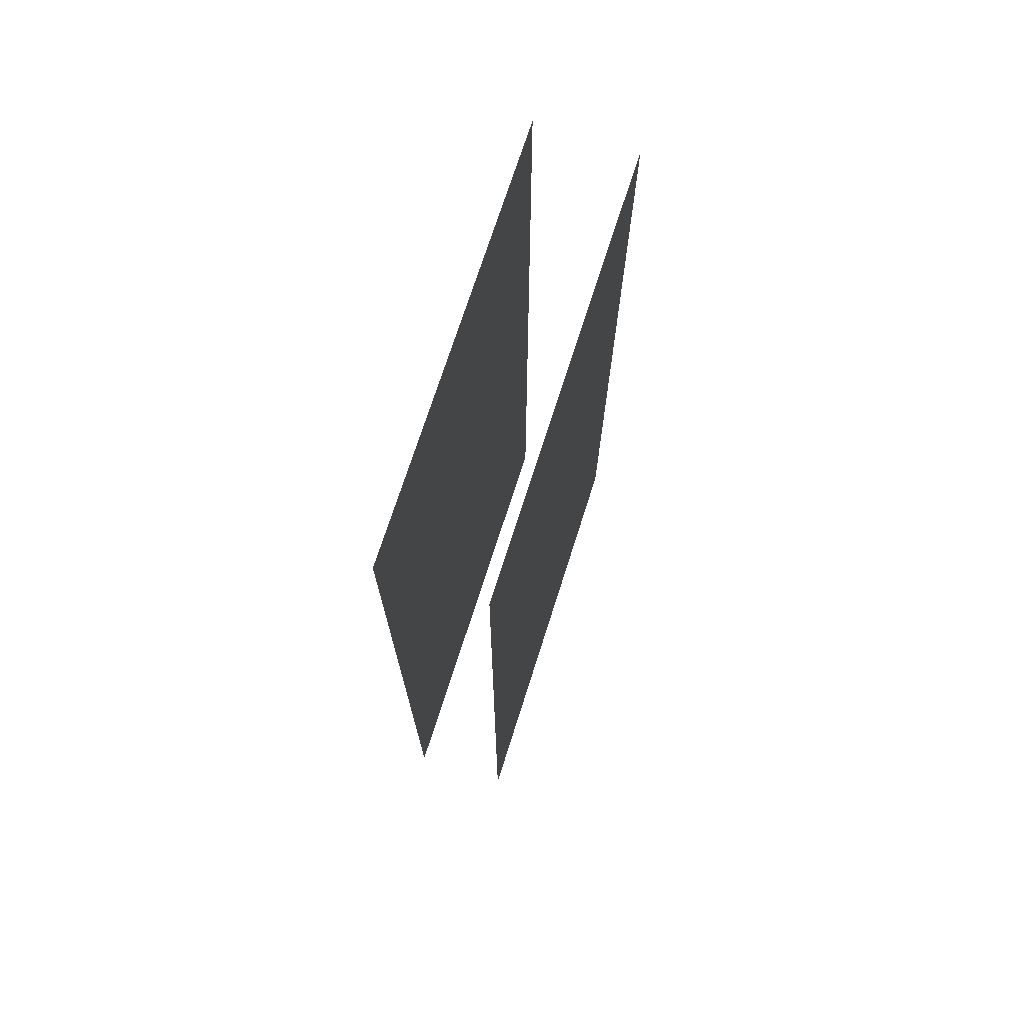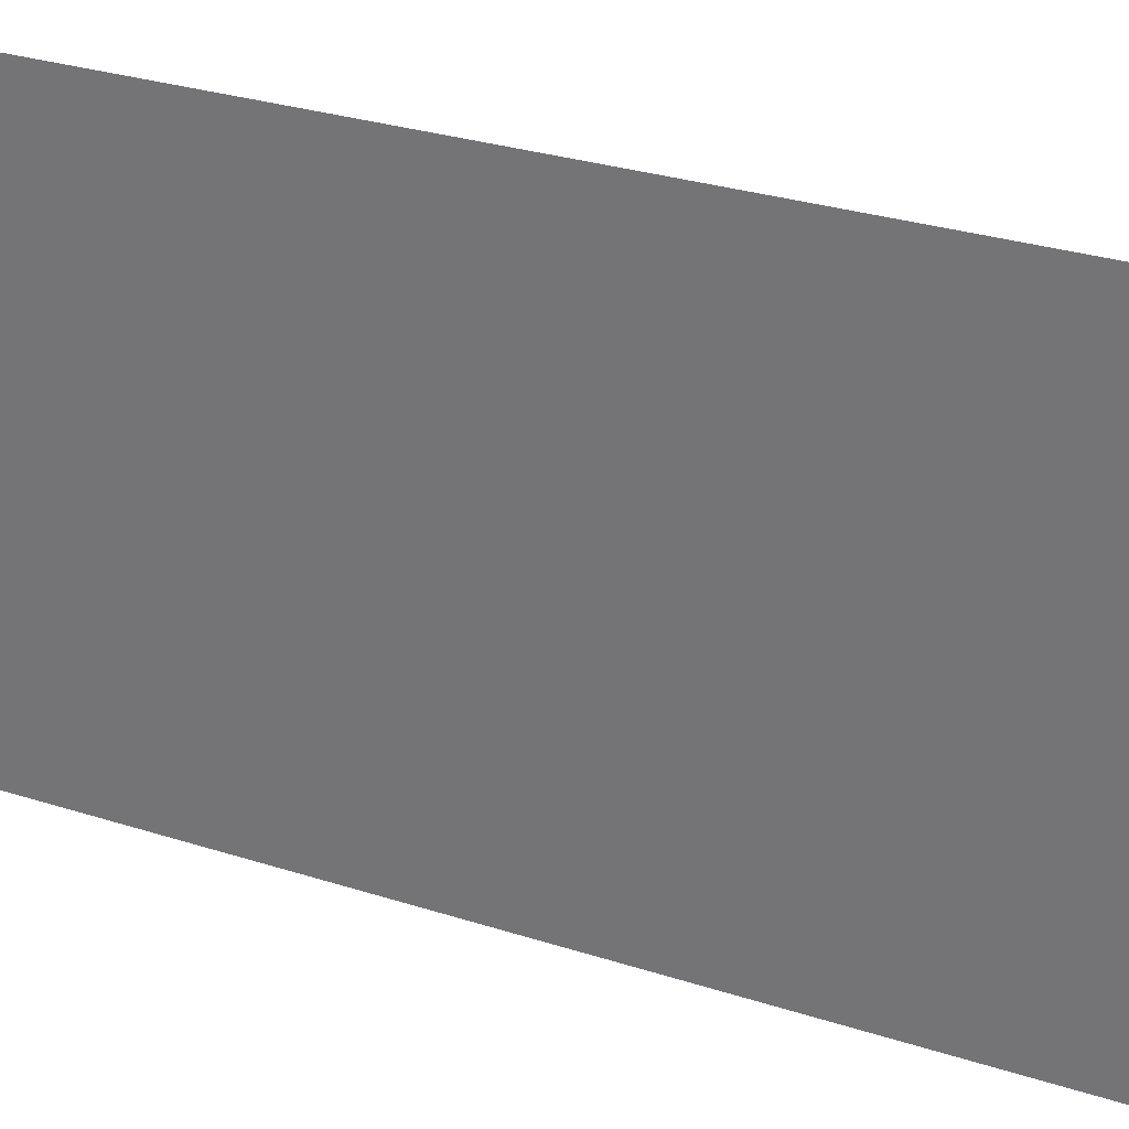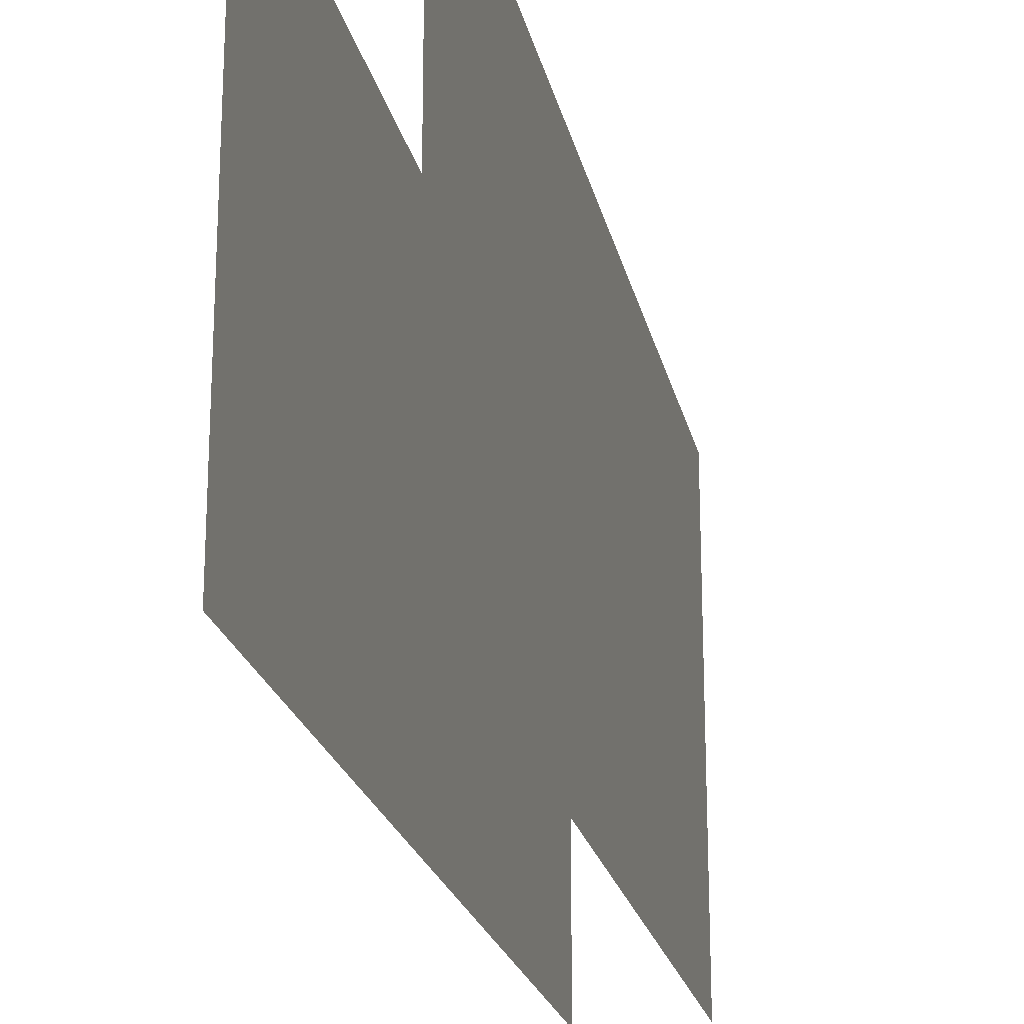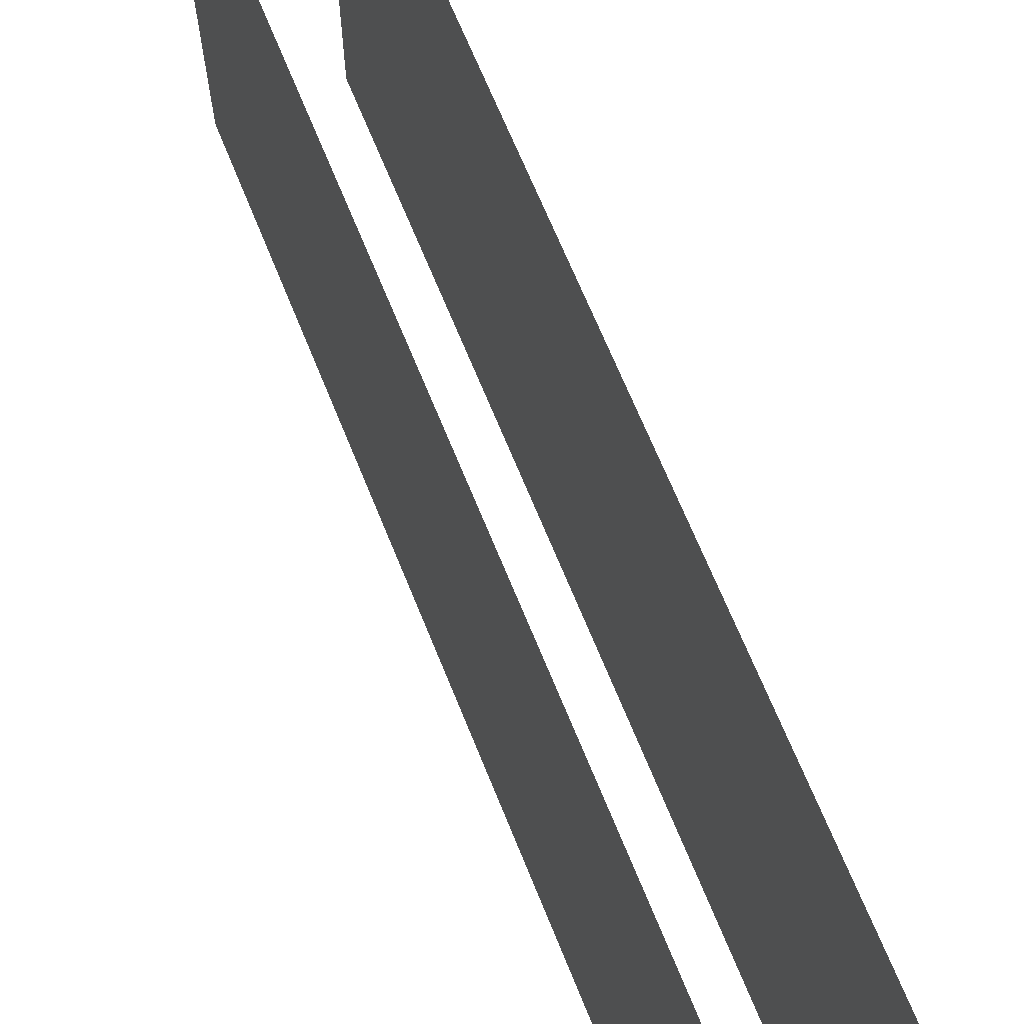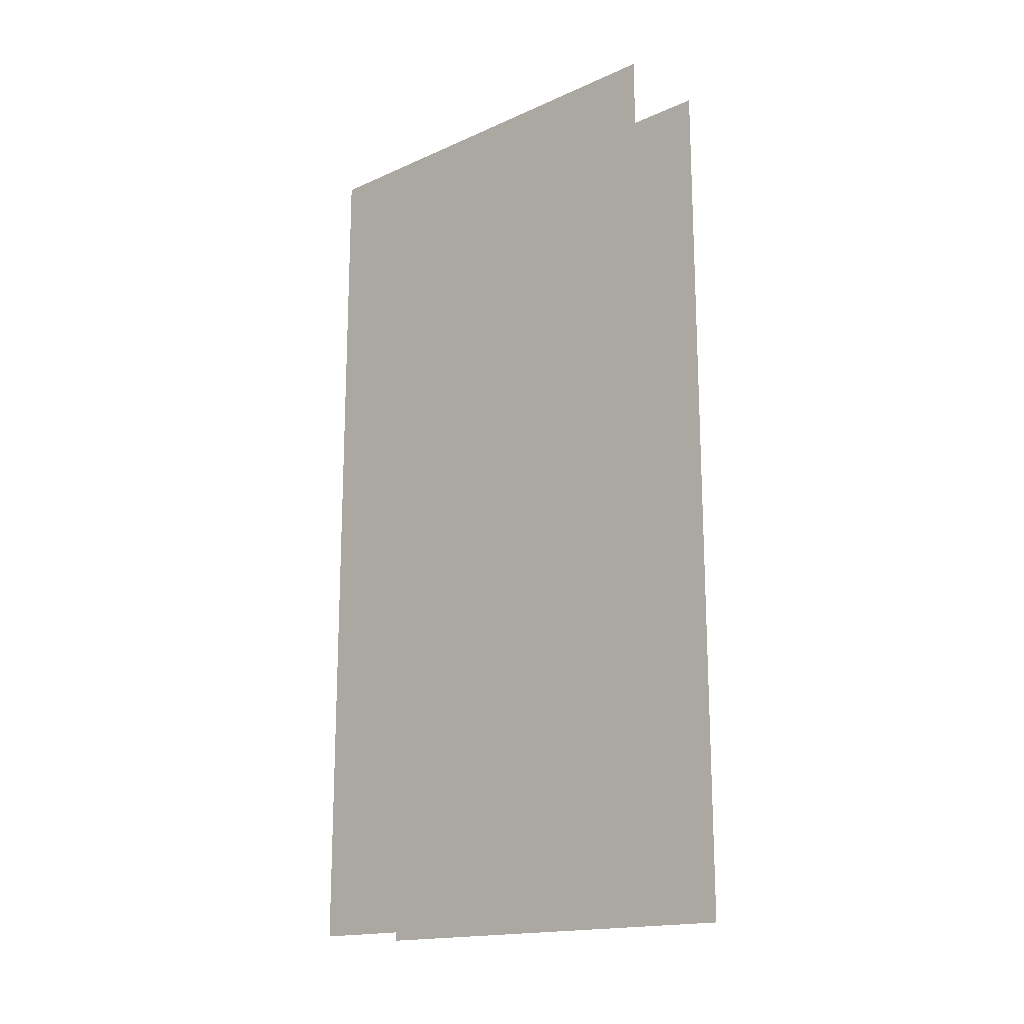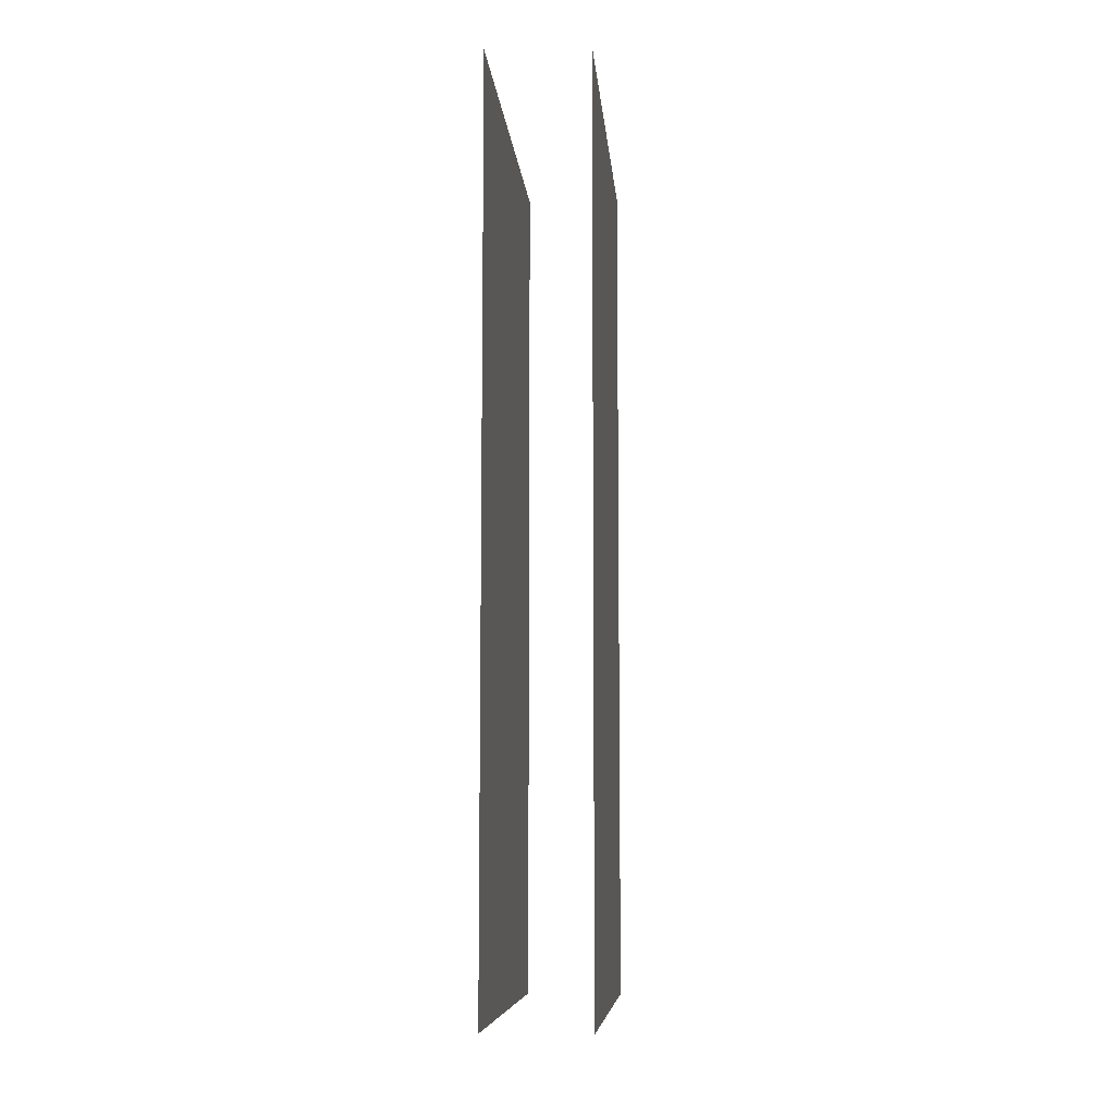
<metadata>
{"format":"obj","ext":"obj","renderer":"f3d","projection":"perspective","resolution":1024,"background":"white","views":[{"elev":72.1,"azim":17.7,"up":"+Z"},{"elev":29.5,"azim":115.4,"up":"+Y"},{"elev":-21.7,"azim":-168.1,"up":"+Y"},{"elev":67.0,"azim":-21.9,"up":"+Y"},{"elev":-17.1,"azim":-48.6,"up":"+Z"},{"elev":-8.3,"azim":4.8,"up":"+Z"}]}
</metadata>
<code>
o rb26_stock_2_reference.001_rb26_stock_2_reference.001_rb26_.002
v -28.02 4.293 -14.28
v -28.02 4.293 0.1499
v -28.02 -9.807 -14.28
v -28.02 -9.807 0.1499
v -28.02 -9.807 14.57
v -28.02 4.293 14.57
v -31.27 -9.807 14.57
v -31.27 4.293 14.57
v -31.27 -9.807 0.1499
v -31.27 4.293 0.1499
v -31.27 4.293 -14.28
v -31.27 -9.807 -14.28
f 1 2 3
f 4 3 2
f 4 2 5
f 6 5 2
f 7 8 9
f 10 9 8
f 10 11 9
f 12 9 11

</code>
